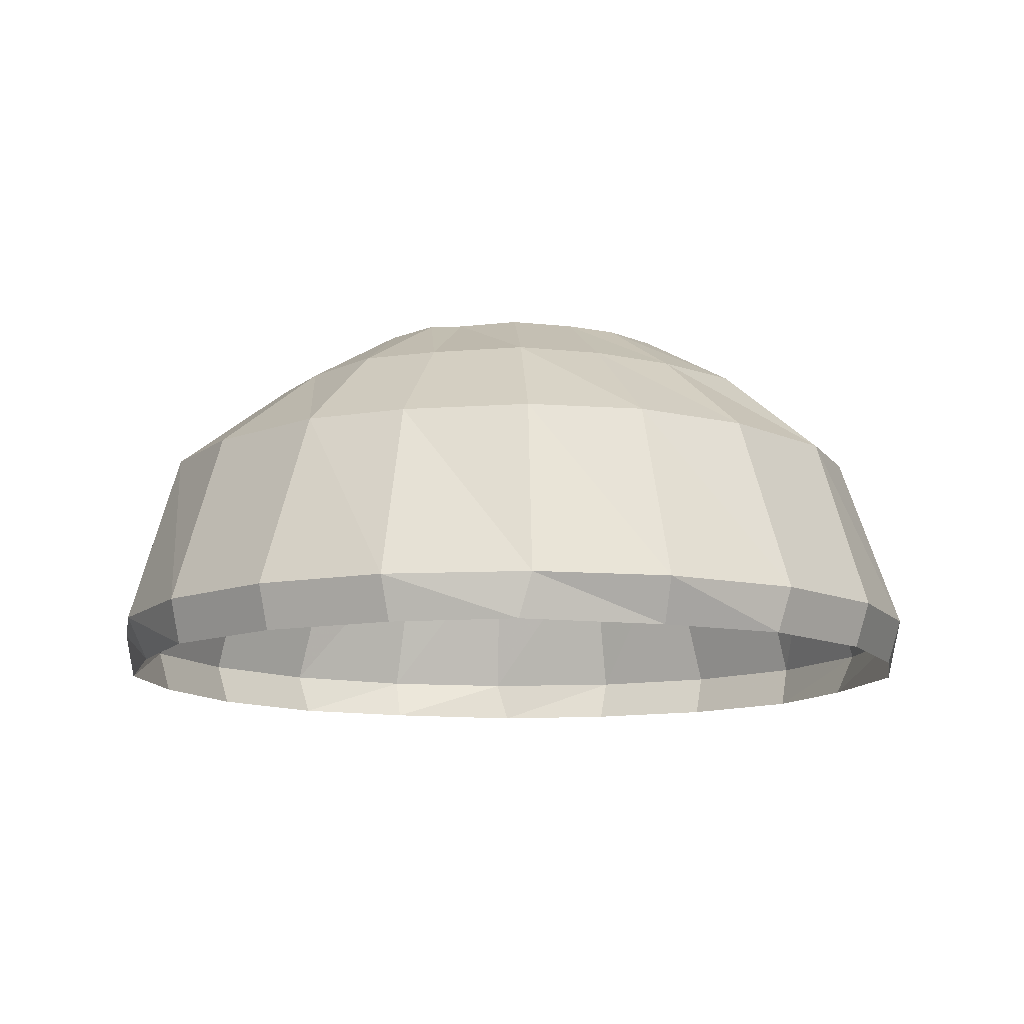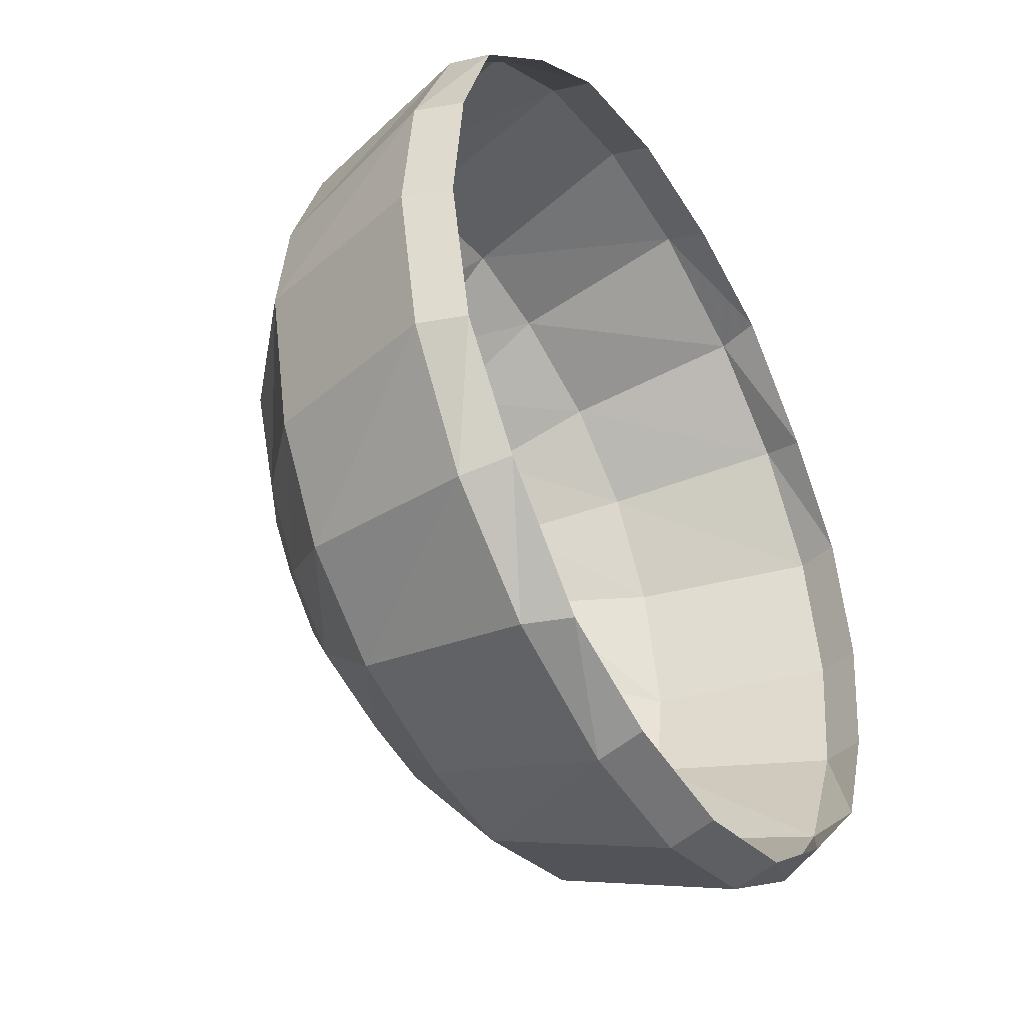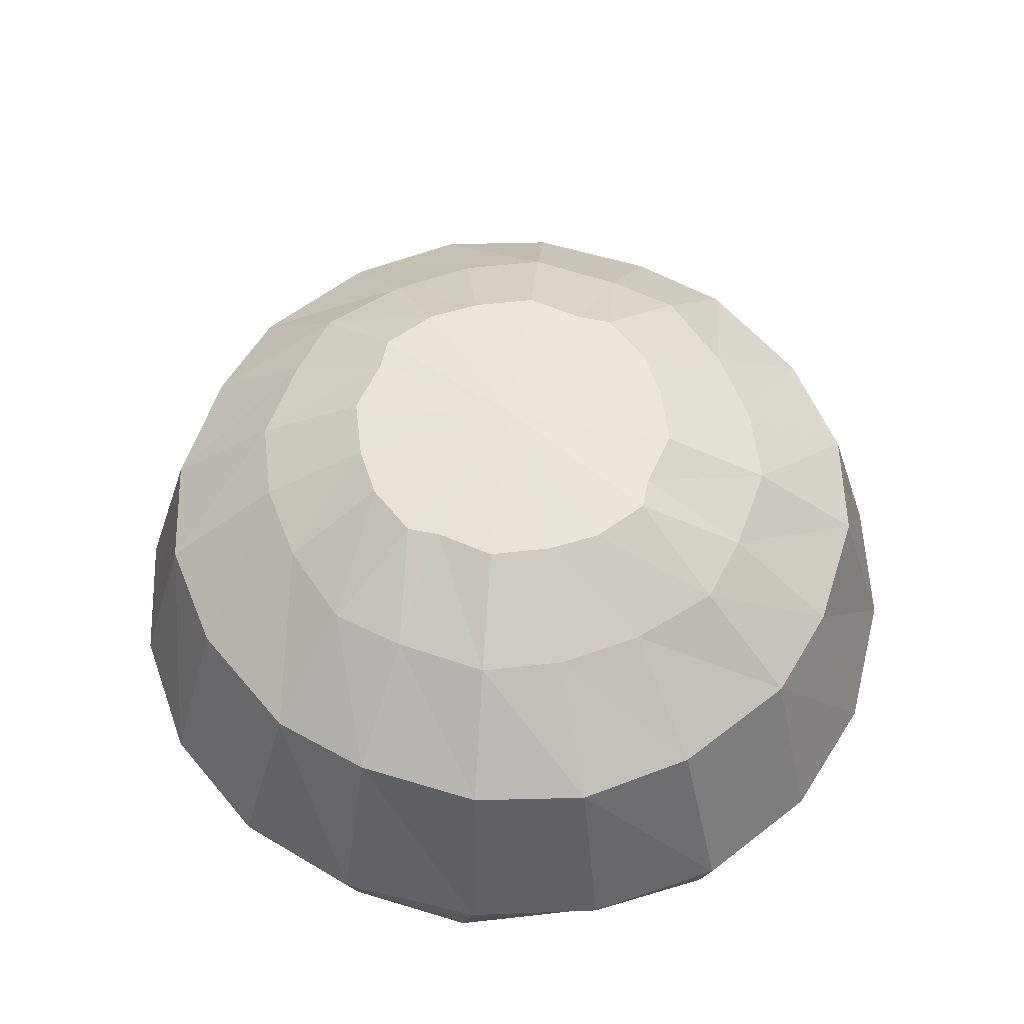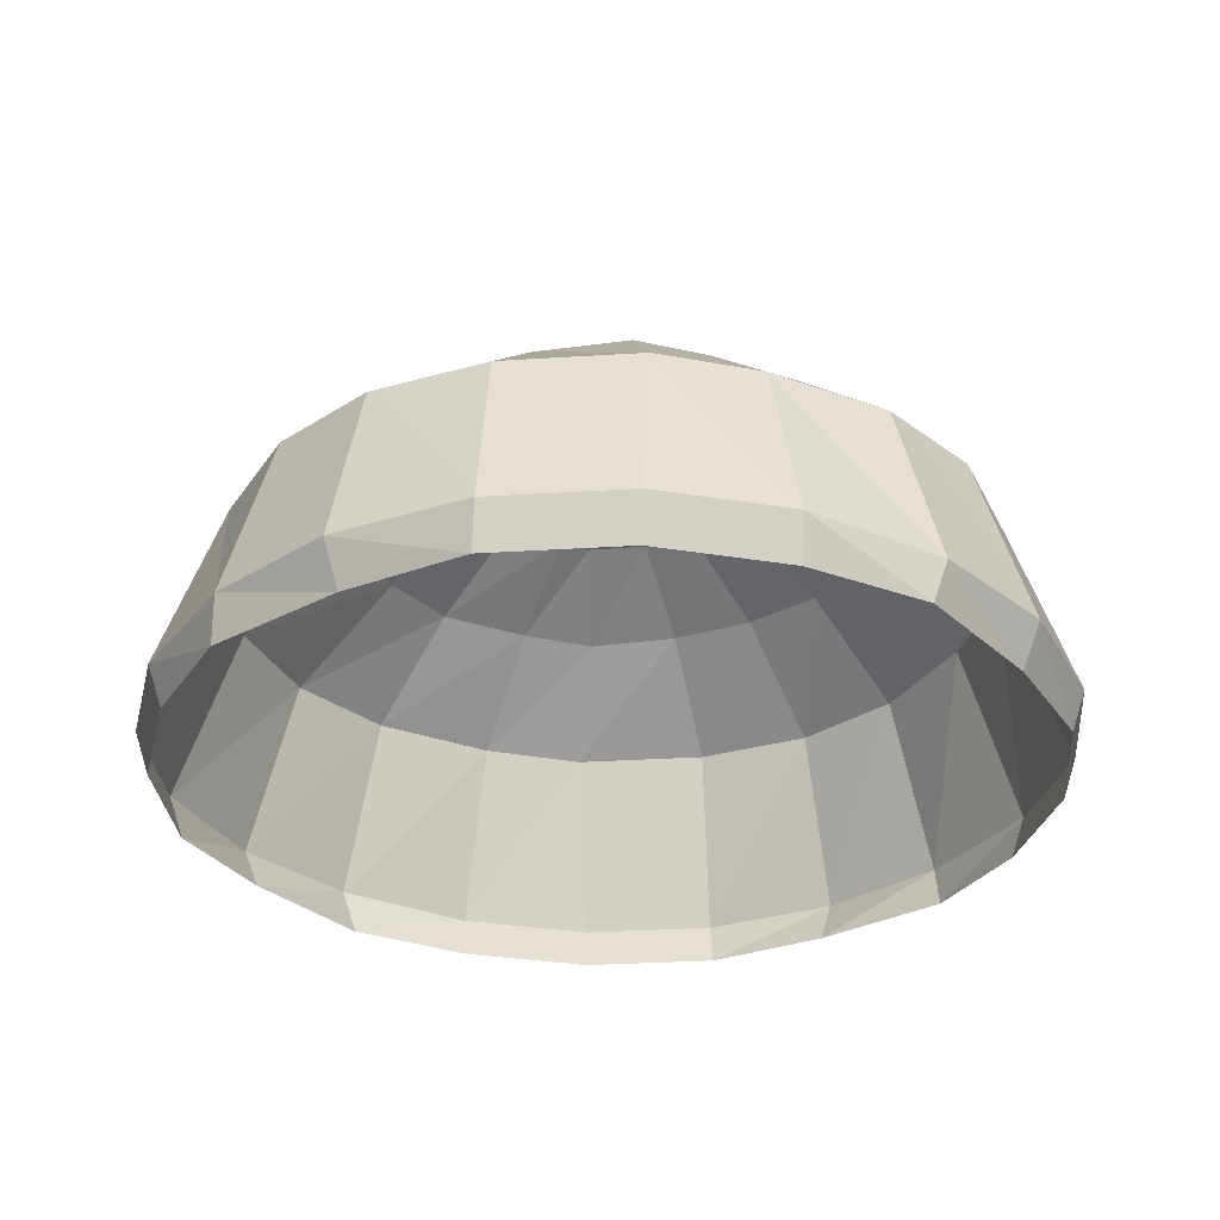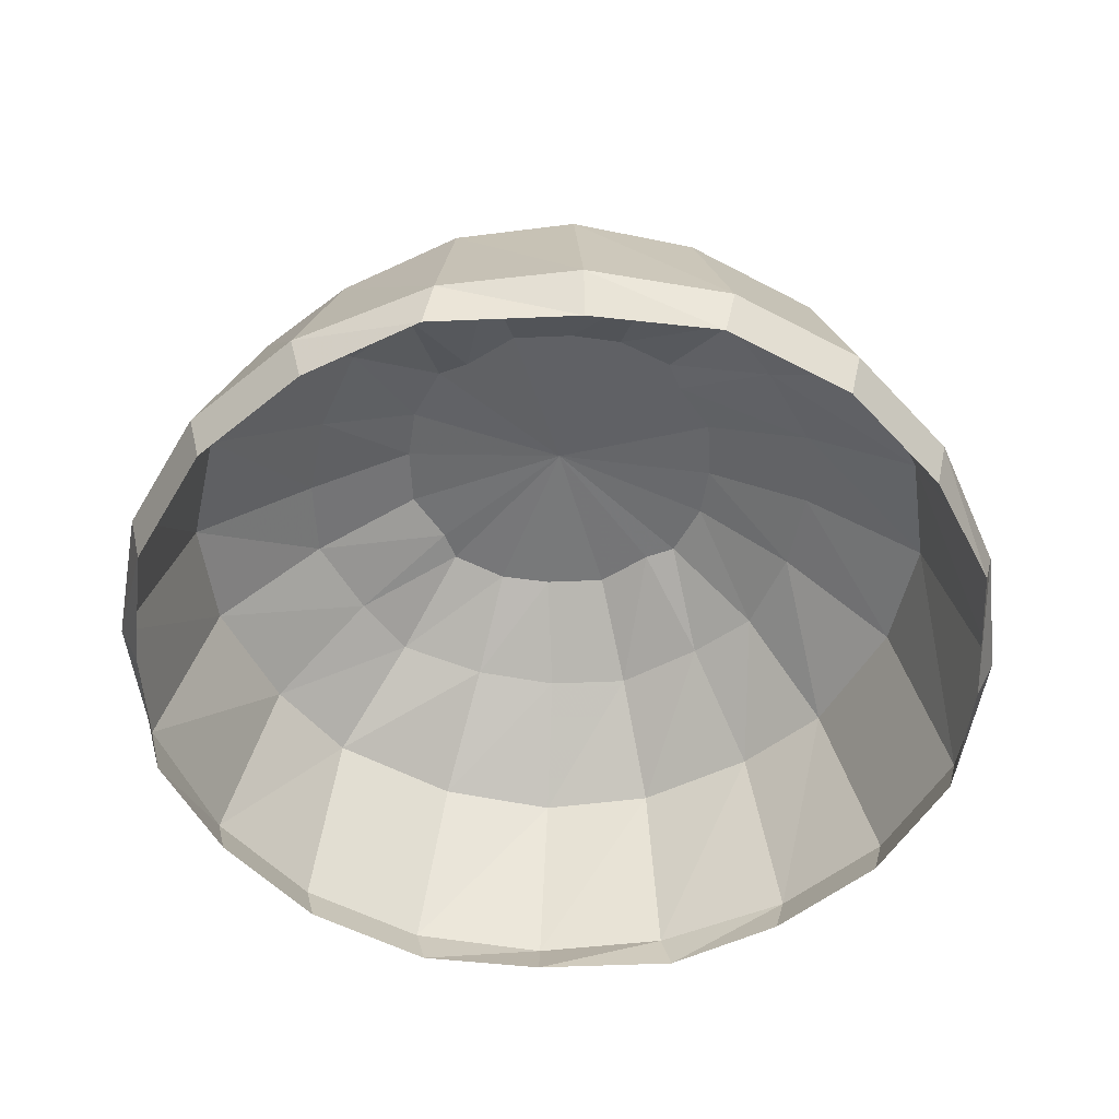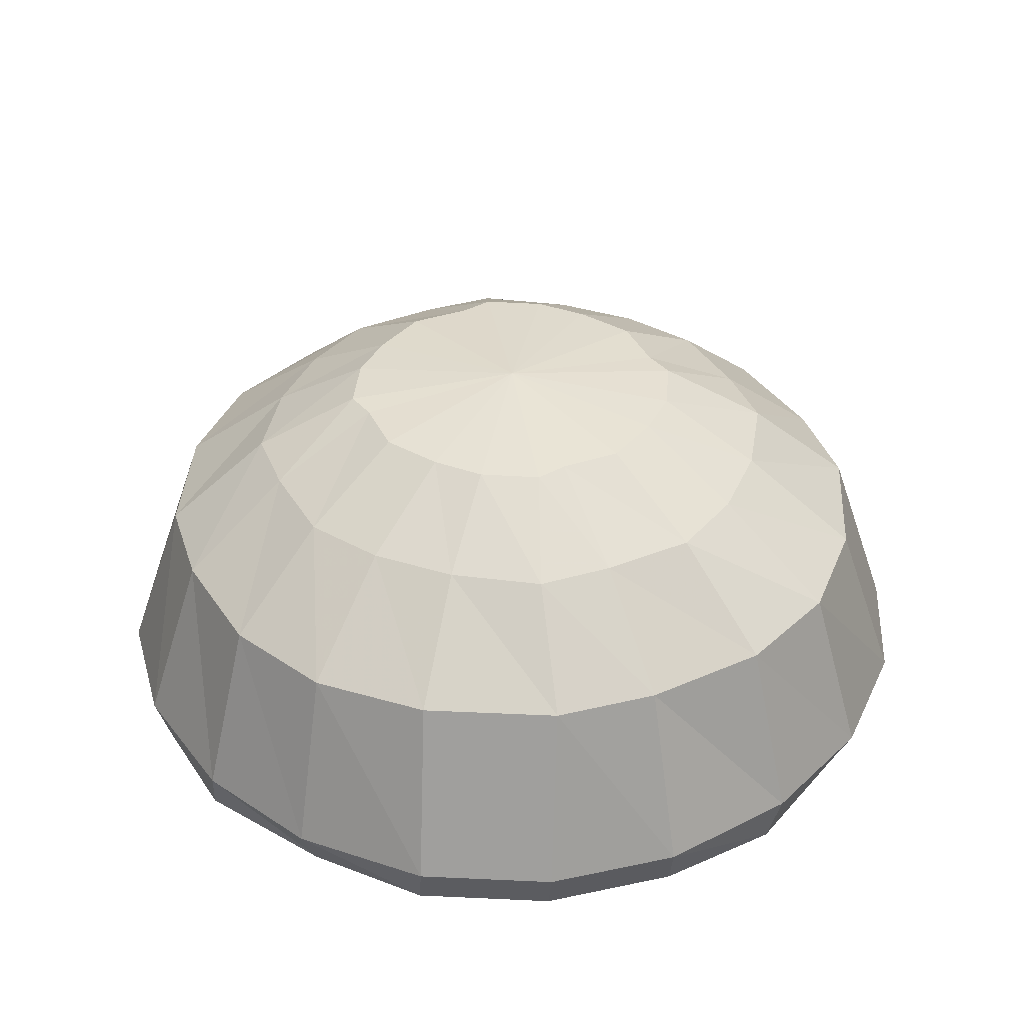
<metadata>
{"format":"obj","ext":"obj","renderer":"f3d","projection":"perspective","resolution":1024,"background":"white","views":[{"elev":-11.7,"azim":-59.9,"up":"+Y"},{"elev":-41.1,"azim":-59.5,"up":"+Z"},{"elev":56.4,"azim":-51.7,"up":"+Y"},{"elev":-30.4,"azim":172.7,"up":"+Y"},{"elev":-52.7,"azim":137.6,"up":"+Y"},{"elev":37.0,"azim":-9.1,"up":"+Y"}]}
</metadata>
<code>
v -0.02 -0.03 0.29
v 0.07 -0.03 0.28
v -0.02 0 0.3
v 0.07 0 0.29
v -0.01 0.12 0.26
v 0.06 0.12 0.25
v -0.01 0.18 0.19
v 0.04 0.18 0.18
v -0 0.22 0.12
v 0.02 0.22 0.11
v -0 0.23 0
v 0.06 0.22 0.1
v 0.09 0.22 0.07
v 0.14 0.18 0.12
v 0.17 0.18 0.07
v 0.24 0.12 0.1
v 0.26 0.12 0.01
v 0.3 0 0.02
v 0.29 0 -0.07
v 0.28 -0.03 -0.07
v 0.29 -0.03 0.02
v 0.28 0 0.11
v 0.27 -0.03 0.11
v 0.23 0 0.19
v 0.22 -0.03 0.18
v 0.16 0 0.25
v 0.15 -0.03 0.25
v 0.14 0.12 0.22
v 0.2 0.12 0.17
v 0.25 -0.03 -0.15
v 0.25 0 -0.16
v 0.18 -0.03 -0.22
v 0.19 0 -0.23
v 0.11 -0.03 -0.27
v 0.11 0 -0.28
v 0.02 -0.03 -0.29
v 0.02 0 -0.3
v -0.07 -0.03 -0.28
v -0.07 0 -0.29
v -0.15 -0.03 -0.25
v -0.16 0 -0.25
v -0.22 -0.03 -0.18
v -0.23 0 -0.19
v -0.27 -0.03 -0.11
v -0.28 0 -0.11
v -0.29 -0.03 -0.02
v -0.3 0 -0.02
v -0.28 -0.03 0.07
v -0.29 0 0.07
v -0.25 -0.03 0.15
v -0.25 0 0.16
v -0.18 -0.03 0.22
v -0.19 0 0.23
v -0.11 -0.03 0.27
v -0.11 0 0.28
v -0.1 0.12 0.24
v -0.07 0.18 0.17
v -0.04 0.22 0.11
v -0.07 0.22 0.09
v -0.12 0.18 0.14
v -0.17 0.12 0.2
v -0.22 0.12 0.14
v -0.25 0.12 0.06
v -0.26 0.12 -0.01
v -0.24 0.12 -0.1
v -0.2 0.12 -0.17
v -0.14 0.12 -0.22
v -0.06 0.12 -0.25
v 0.01 0.12 -0.26
v 0.1 0.12 -0.24
v 0.17 0.12 -0.2
v 0.22 0.12 -0.14
v 0.25 0.12 -0.06
v 0.19 0.18 0.01
v 0.11 0.22 0.04
v 0.12 0.22 0
v 0.18 0.18 -0.04
v 0.16 0.18 -0.1
v 0.12 0.18 -0.14
v 0.07 0.18 -0.17
v 0.01 0.18 -0.19
v -0.04 0.18 -0.18
v -0.1 0.18 -0.16
v -0.14 0.18 -0.12
v -0.17 0.18 -0.07
v -0.19 0.18 -0.01
v -0.18 0.18 0.04
v -0.16 0.18 0.1
v -0.1 0.22 0.06
v -0.11 0.22 0.02
v -0.12 0.22 0
v -0.11 0.22 -0.04
v -0.09 0.22 -0.07
v -0.06 0.22 -0.1
v -0.02 0.22 -0.11
v -0 0.22 -0.12
v 0.04 0.22 -0.11
v 0.07 0.22 -0.09
v 0.1 0.22 -0.06
v 0.11 0.22 -0.02
v 0.1 0.18 0.16
o Node 0
f 3 2 1
f 4 2 3
f 5 4 3
f 6 4 5
f 7 6 5
f 8 6 7
f 9 8 7
f 10 8 9
f 11 10 9
f 12 10 11
f 13 12 11
f 14 12 13
f 15 14 13
f 16 14 15
f 17 16 15
f 18 16 17
f 19 18 17
f 18 18 19
f 20 18 19
f 18 18 20
f 21 18 20
f 22 18 21
f 23 22 21
f 24 22 23
f 25 24 23
f 26 24 25
f 27 26 25
f 4 26 27
f 2 4 27
f 2 4 2
f 4 2 2
f 4 2 4
f 6 4 4
f 26 4 6
f 28 26 6
f 24 26 28
f 29 24 28
f 22 24 29
f 16 22 29
f 18 22 16
f 18 18 16
f 20 18 18
f 20 20 18
f 30 20 20
f 19 30 20
f 30 30 19
f 31 30 19
f 32 30 31
f 33 32 31
f 34 32 33
f 35 34 33
f 36 34 35
f 37 36 35
f 38 36 37
f 39 38 37
f 40 38 39
f 41 40 39
f 42 40 41
f 43 42 41
f 44 42 43
f 45 44 43
f 46 44 45
f 47 46 45
f 48 46 47
f 49 48 47
f 50 48 49
f 51 50 49
f 52 50 51
f 53 52 51
f 54 52 53
f 55 54 53
f 1 54 55
f 55 1 55
f 3 1 55
f 56 3 55
f 5 3 56
f 57 5 56
f 7 5 57
f 58 7 57
f 9 7 58
f 58 9 58
f 11 9 58
f 58 11 58
f 59 11 58
f 57 59 58
f 60 59 57
f 56 60 57
f 61 60 56
f 55 61 56
f 61 61 55
f 53 61 55
f 62 61 53
f 51 62 53
f 63 62 51
f 49 63 51
f 64 63 49
f 47 64 49
f 65 64 47
f 45 65 47
f 66 65 45
f 43 66 45
f 67 66 43
f 41 67 43
f 68 67 41
f 39 68 41
f 69 68 39
f 37 69 39
f 70 69 37
f 35 70 37
f 71 70 35
f 33 71 35
f 72 71 33
f 31 72 33
f 73 72 31
f 19 73 31
f 73 73 19
f 17 73 19
f 74 73 17
f 15 74 17
f 75 74 15
f 13 75 15
f 75 75 13
f 11 75 13
f 75 75 11
f 76 75 11
f 74 75 76
f 77 74 76
f 73 74 77
f 77 73 77
f 72 73 77
f 78 72 77
f 71 72 78
f 79 71 78
f 70 71 79
f 80 70 79
f 69 70 80
f 81 69 80
f 68 69 81
f 82 68 81
f 67 68 82
f 83 67 82
f 66 67 83
f 84 66 83
f 65 66 84
f 85 65 84
f 64 65 85
f 86 64 85
f 63 64 86
f 87 63 86
f 62 63 87
f 88 62 87
f 61 62 88
f 88 61 88
f 60 61 88
f 89 60 88
f 59 60 89
f 89 59 89
f 11 59 89
f 89 11 89
f 90 11 89
f 88 90 89
f 90 90 88
f 87 90 88
f 91 90 87
f 86 91 87
f 92 91 86
f 85 92 86
f 93 92 85
f 84 93 85
f 94 93 84
f 83 94 84
f 95 94 83
f 82 95 83
f 96 95 82
f 81 96 82
f 97 96 81
f 80 97 81
f 98 97 80
f 79 98 80
f 99 98 79
f 78 99 79
f 100 99 78
f 77 100 78
f 100 100 77
f 76 100 77
f 100 100 76
f 11 100 76
f 99 100 11
f 11 99 11
f 98 99 11
f 11 98 11
f 97 98 11
f 11 97 11
f 96 97 11
f 11 96 11
f 95 96 11
f 11 95 11
f 94 95 11
f 11 94 11
f 93 94 11
f 11 93 11
f 92 93 11
f 11 92 11
f 91 92 11
f 90 91 11
f 90 91 90
f 16 90 90
f 16 90 16
f 29 16 16
f 14 16 29
f 101 14 29
f 12 14 101
f 101 12 101
f 10 12 101
f 101 10 101
f 8 10 101
f 101 8 101
f 28 8 101
f 29 28 101
f 29 28 29
f 6 29 29
f 6 29 6
f 8 6 6
f 28 6 8

</code>
